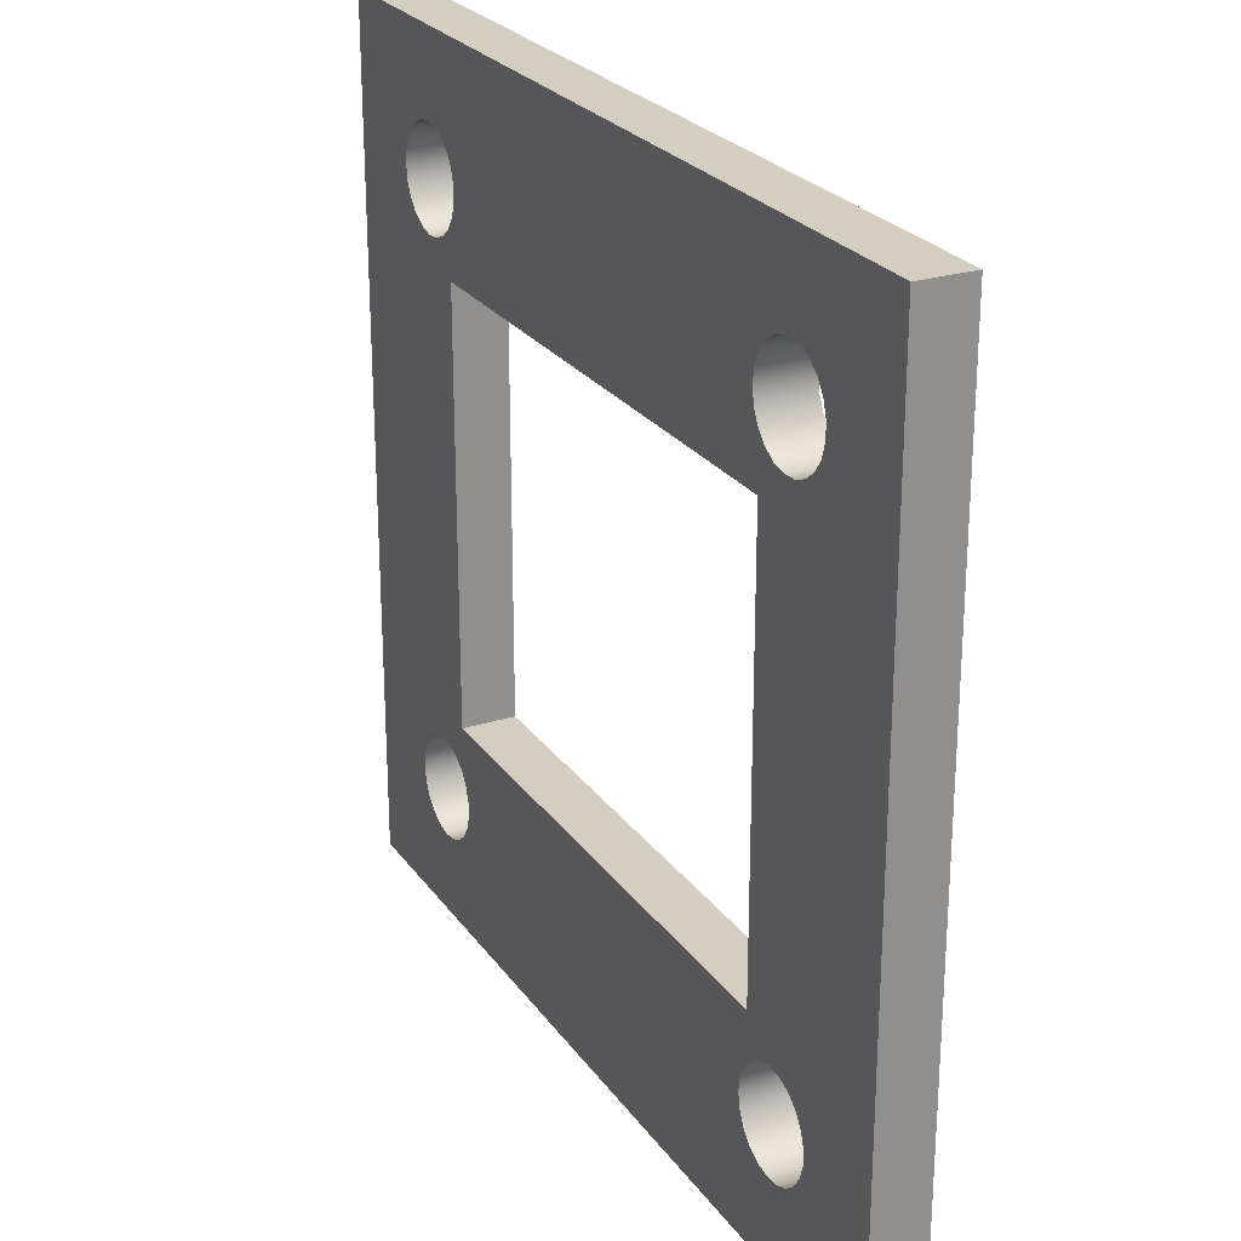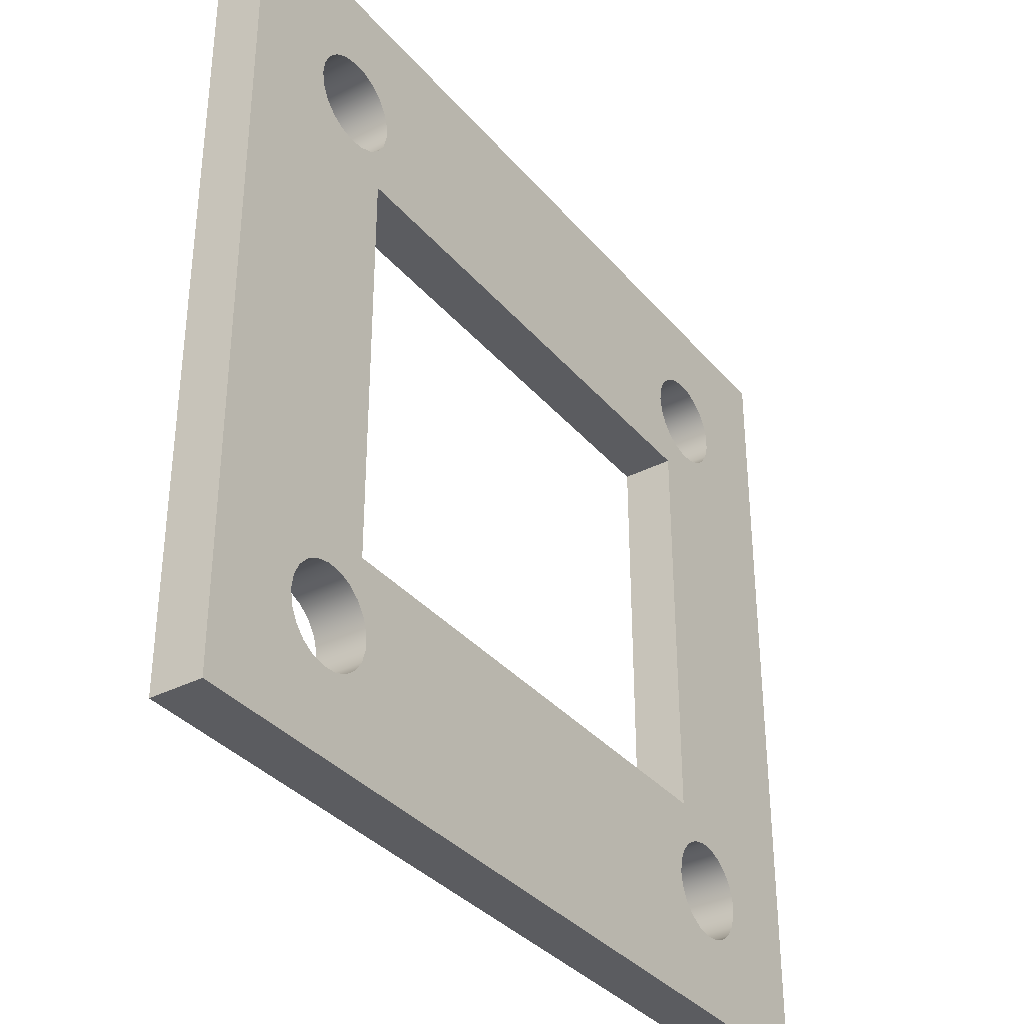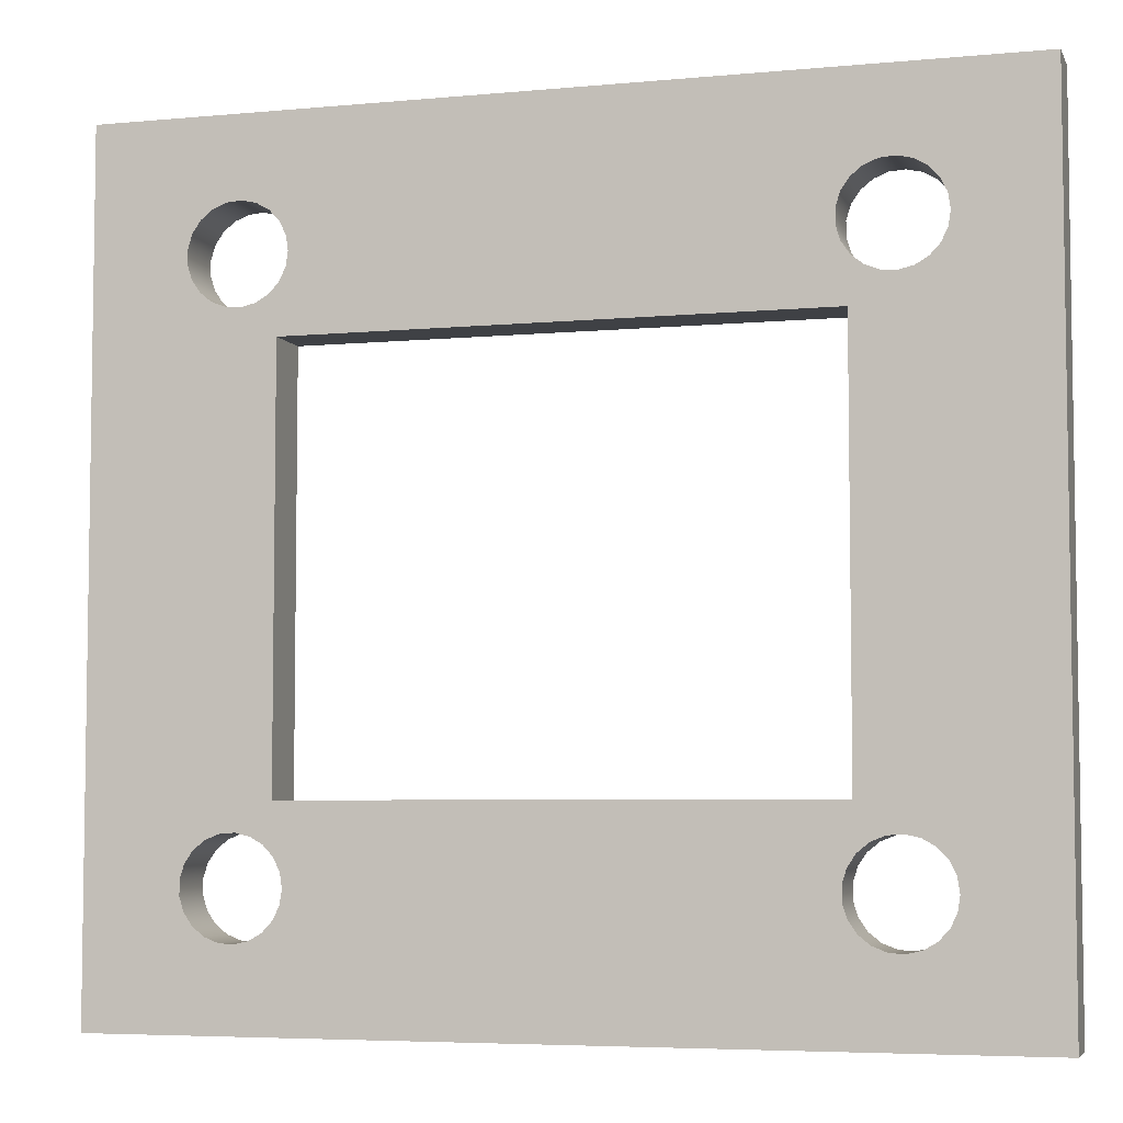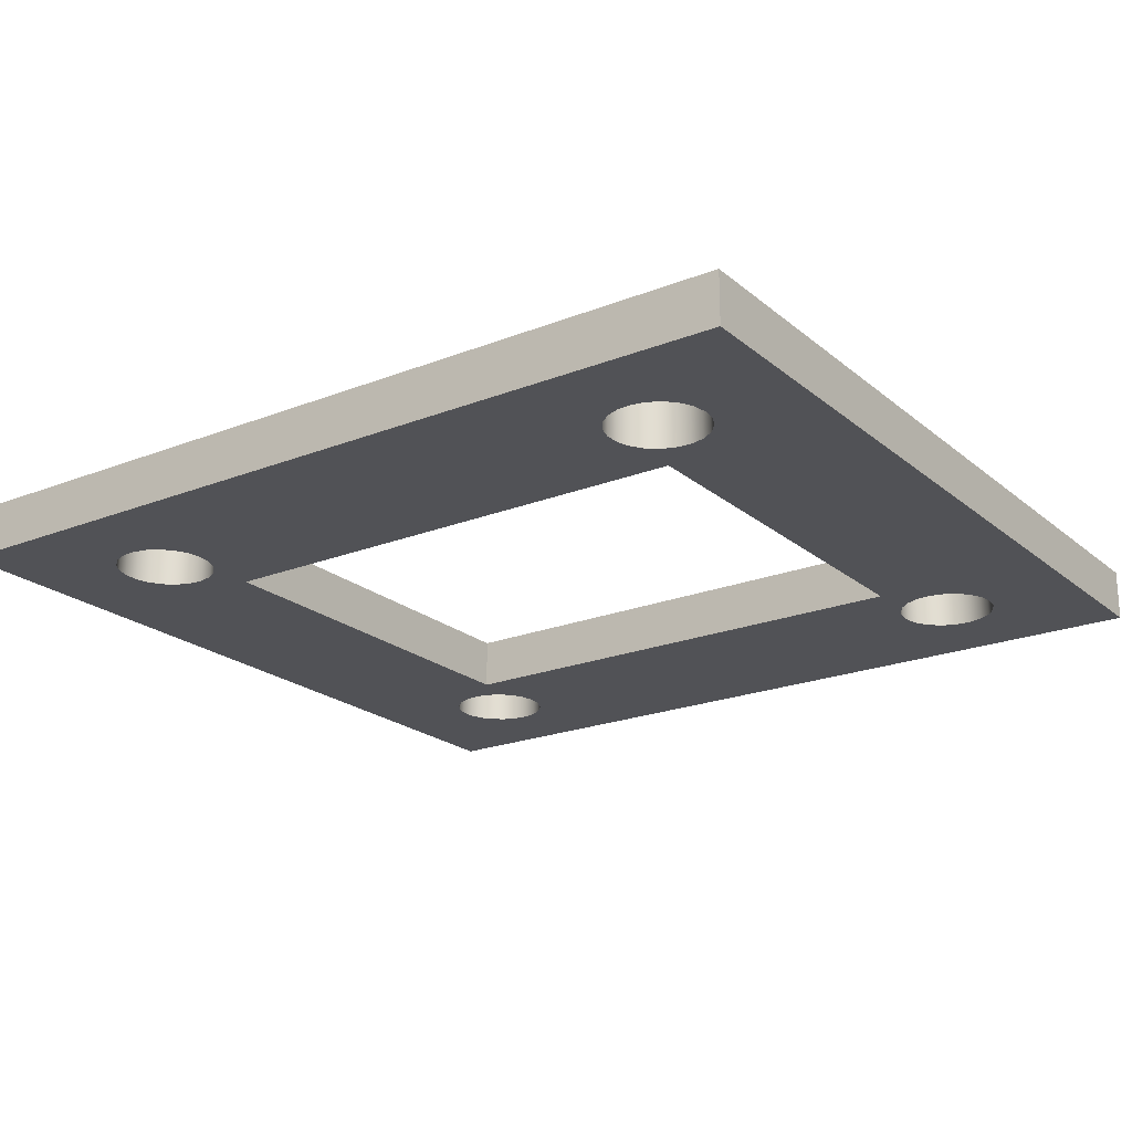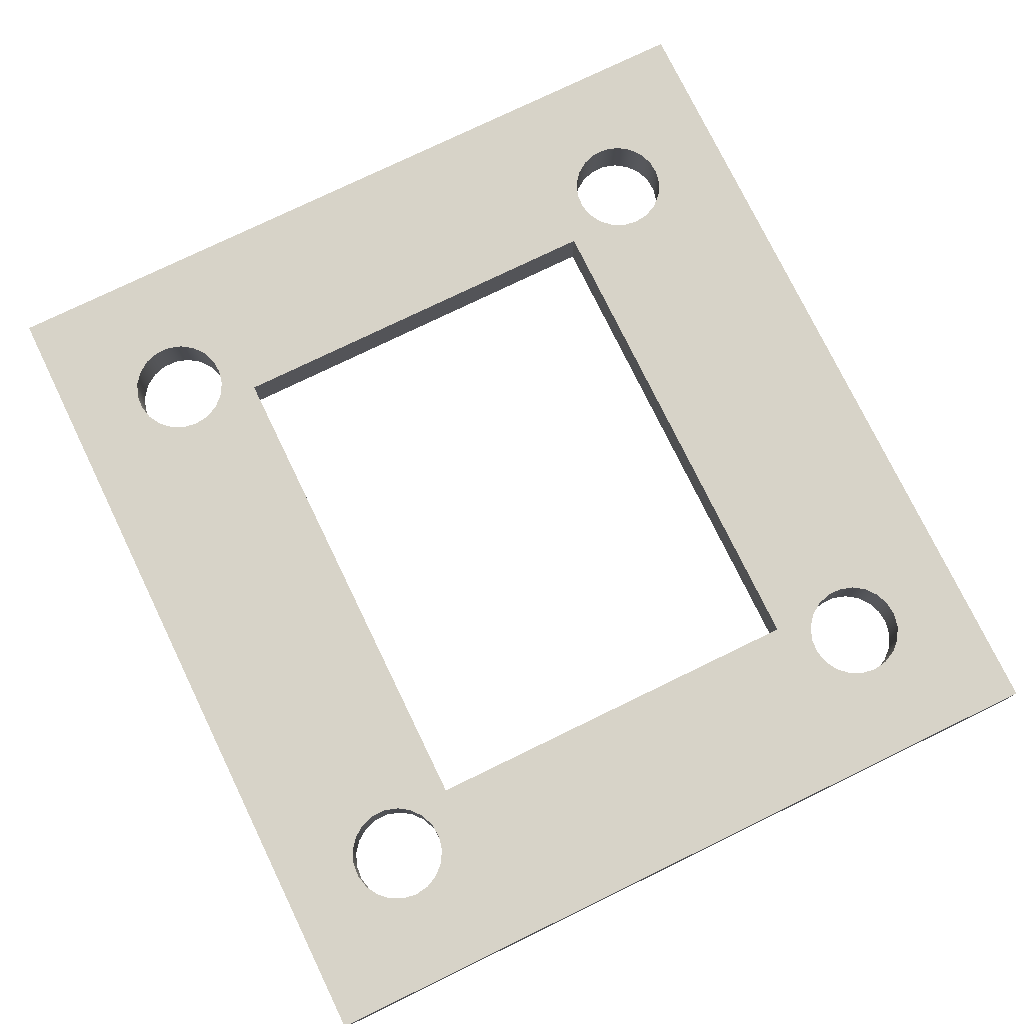
<metadata>
{"format":"obj","ext":"obj","renderer":"f3d","projection":"perspective","resolution":1024,"background":"white","views":[{"elev":24.9,"azim":63.1,"up":"+Z"},{"elev":-35.1,"azim":-55.7,"up":"+Z"},{"elev":-5.4,"azim":-163.7,"up":"+Z"},{"elev":-21.3,"azim":-145.0,"up":"+Y"},{"elev":76.5,"azim":-115.9,"up":"+Y"}]}
</metadata>
<code>
v 3.5 0 4
v 13.5 0 4
v 13.5 1 4
v 3.5 1 4
v 1.8 1 2.5
v 1.842 1 2.78
v 1.965 1 3.035
v 2.158 1 3.243
v 2.403 1 3.384
v 2.679 1 3.447
v 2.961 1 3.426
v 3.225 1 3.323
v 3.446 1 3.146
v 3.606 1 2.912
v 3.689 1 2.642
v 3.689 1 2.358
v 3.606 1 2.088
v 3.446 1 1.854
v 3.225 1 1.677
v 2.961 1 1.574
v 2.679 1 1.553
v 2.403 1 1.616
v 2.158 1 1.757
v 1.965 1 1.965
v 1.842 1 2.22
v 1.8 0 2.5
v 1.842 0 2.22
v 1.965 0 1.965
v 2.158 0 1.757
v 2.403 0 1.616
v 2.679 0 1.553
v 2.961 0 1.574
v 3.225 0 1.677
v 3.446 0 1.854
v 3.606 0 2.088
v 3.689 0 2.358
v 3.689 0 2.642
v 3.606 0 2.912
v 3.446 0 3.146
v 3.225 0 3.323
v 2.961 0 3.426
v 2.679 0 3.447
v 2.403 0 3.384
v 2.158 0 3.243
v 1.965 0 3.035
v 1.842 0 2.78
v 1.8 1 2.5
v 1.8 0 2.5
v 0 0 0
v 0 0 16
v 0 1 16
v 0 1 0
v 1.8 1 13.5
v 1.842 1 13.78
v 1.965 1 14.04
v 2.158 1 14.24
v 2.403 1 14.38
v 2.679 1 14.45
v 2.961 1 14.43
v 3.225 1 14.32
v 3.446 1 14.15
v 3.606 1 13.91
v 3.689 1 13.64
v 3.689 1 13.36
v 3.606 1 13.09
v 3.446 1 12.85
v 3.225 1 12.68
v 2.961 1 12.57
v 2.679 1 12.55
v 2.403 1 12.62
v 2.158 1 12.76
v 1.965 1 12.96
v 1.842 1 13.22
v 1.8 0 13.5
v 1.842 0 13.22
v 1.965 0 12.96
v 2.158 0 12.76
v 2.403 0 12.62
v 2.679 0 12.55
v 2.961 0 12.57
v 3.225 0 12.68
v 3.446 0 12.85
v 3.606 0 13.09
v 3.689 0 13.36
v 3.689 0 13.64
v 3.606 0 13.91
v 3.446 0 14.15
v 3.225 0 14.32
v 2.961 0 14.43
v 2.679 0 14.45
v 2.403 0 14.38
v 2.158 0 14.24
v 1.965 0 14.04
v 1.842 0 13.78
v 1.8 1 13.5
v 1.8 0 13.5
v 13.3 1 13.5
v 13.34 1 13.78
v 13.47 1 14.04
v 13.66 1 14.24
v 13.9 1 14.38
v 14.18 1 14.45
v 14.46 1 14.43
v 14.73 1 14.32
v 14.95 1 14.15
v 15.11 1 13.91
v 15.19 1 13.64
v 15.19 1 13.36
v 15.11 1 13.09
v 14.95 1 12.85
v 14.73 1 12.68
v 14.46 1 12.57
v 14.18 1 12.55
v 13.9 1 12.62
v 13.66 1 12.76
v 13.47 1 12.96
v 13.34 1 13.22
v 13.3 0 13.5
v 13.34 0 13.22
v 13.47 0 12.96
v 13.66 0 12.76
v 13.9 0 12.62
v 14.18 0 12.55
v 14.46 0 12.57
v 14.73 0 12.68
v 14.95 0 12.85
v 15.11 0 13.09
v 15.19 0 13.36
v 15.19 0 13.64
v 15.11 0 13.91
v 14.95 0 14.15
v 14.73 0 14.32
v 14.46 0 14.43
v 14.18 0 14.45
v 13.9 0 14.38
v 13.66 0 14.24
v 13.47 0 14.04
v 13.34 0 13.78
v 13.3 1 13.5
v 13.3 0 13.5
v 3.5 0 12
v 3.5 0 4
v 3.5 1 4
v 3.5 1 12
v 13.5 0 12
v 3.5 0 12
v 3.5 1 12
v 13.5 1 12
v 13.5 0 4
v 13.5 0 12
v 13.5 1 12
v 13.5 1 4
v 13.3 1 13.5
v 13.34 1 13.22
v 13.47 1 12.96
v 13.66 1 12.76
v 13.9 1 12.62
v 14.18 1 12.55
v 14.46 1 12.57
v 14.73 1 12.68
v 14.95 1 12.85
v 15.11 1 13.09
v 15.19 1 13.36
v 15.19 1 13.64
v 15.11 1 13.91
v 14.95 1 14.15
v 14.73 1 14.32
v 14.46 1 14.43
v 14.18 1 14.45
v 13.9 1 14.38
v 13.66 1 14.24
v 13.47 1 14.04
v 13.34 1 13.78
v 13.3 1 2.5
v 13.34 1 2.22
v 13.47 1 1.965
v 13.66 1 1.757
v 13.9 1 1.616
v 14.18 1 1.553
v 14.46 1 1.574
v 14.73 1 1.677
v 14.95 1 1.854
v 15.11 1 2.088
v 15.19 1 2.358
v 15.19 1 2.642
v 15.11 1 2.912
v 14.95 1 3.146
v 14.73 1 3.323
v 14.46 1 3.426
v 14.18 1 3.447
v 13.9 1 3.384
v 13.66 1 3.243
v 13.47 1 3.035
v 13.34 1 2.78
v 1.8 1 13.5
v 1.842 1 13.22
v 1.965 1 12.96
v 2.158 1 12.76
v 2.403 1 12.62
v 2.679 1 12.55
v 2.961 1 12.57
v 3.225 1 12.68
v 3.446 1 12.85
v 3.606 1 13.09
v 3.689 1 13.36
v 3.689 1 13.64
v 3.606 1 13.91
v 3.446 1 14.15
v 3.225 1 14.32
v 2.961 1 14.43
v 2.679 1 14.45
v 2.403 1 14.38
v 2.158 1 14.24
v 1.965 1 14.04
v 1.842 1 13.78
v 1.8 1 2.5
v 1.842 1 2.22
v 1.965 1 1.965
v 2.158 1 1.757
v 2.403 1 1.616
v 2.679 1 1.553
v 2.961 1 1.574
v 3.225 1 1.677
v 3.446 1 1.854
v 3.606 1 2.088
v 3.689 1 2.358
v 3.689 1 2.642
v 3.606 1 2.912
v 3.446 1 3.146
v 3.225 1 3.323
v 2.961 1 3.426
v 2.679 1 3.447
v 2.403 1 3.384
v 2.158 1 3.243
v 1.965 1 3.035
v 1.842 1 2.78
v 3.5 1 4
v 13.5 1 4
v 13.5 1 12
v 3.5 1 12
v 0 1 0
v 0 1 16
v 17 1 16
v 17 1 0
v 13.3 0 13.5
v 13.34 0 13.78
v 13.47 0 14.04
v 13.66 0 14.24
v 13.9 0 14.38
v 14.18 0 14.45
v 14.46 0 14.43
v 14.73 0 14.32
v 14.95 0 14.15
v 15.11 0 13.91
v 15.19 0 13.64
v 15.19 0 13.36
v 15.11 0 13.09
v 14.95 0 12.85
v 14.73 0 12.68
v 14.46 0 12.57
v 14.18 0 12.55
v 13.9 0 12.62
v 13.66 0 12.76
v 13.47 0 12.96
v 13.34 0 13.22
v 13.3 0 2.5
v 13.34 0 2.78
v 13.47 0 3.035
v 13.66 0 3.243
v 13.9 0 3.384
v 14.18 0 3.447
v 14.46 0 3.426
v 14.73 0 3.323
v 14.95 0 3.146
v 15.11 0 2.912
v 15.19 0 2.642
v 15.19 0 2.358
v 15.11 0 2.088
v 14.95 0 1.854
v 14.73 0 1.677
v 14.46 0 1.574
v 14.18 0 1.553
v 13.9 0 1.616
v 13.66 0 1.757
v 13.47 0 1.965
v 13.34 0 2.22
v 1.8 0 13.5
v 1.842 0 13.78
v 1.965 0 14.04
v 2.158 0 14.24
v 2.403 0 14.38
v 2.679 0 14.45
v 2.961 0 14.43
v 3.225 0 14.32
v 3.446 0 14.15
v 3.606 0 13.91
v 3.689 0 13.64
v 3.689 0 13.36
v 3.606 0 13.09
v 3.446 0 12.85
v 3.225 0 12.68
v 2.961 0 12.57
v 2.679 0 12.55
v 2.403 0 12.62
v 2.158 0 12.76
v 1.965 0 12.96
v 1.842 0 13.22
v 1.8 0 2.5
v 1.842 0 2.78
v 1.965 0 3.035
v 2.158 0 3.243
v 2.403 0 3.384
v 2.679 0 3.447
v 2.961 0 3.426
v 3.225 0 3.323
v 3.446 0 3.146
v 3.606 0 2.912
v 3.689 0 2.642
v 3.689 0 2.358
v 3.606 0 2.088
v 3.446 0 1.854
v 3.225 0 1.677
v 2.961 0 1.574
v 2.679 0 1.553
v 2.403 0 1.616
v 2.158 0 1.757
v 1.965 0 1.965
v 1.842 0 2.22
v 13.5 0 4
v 3.5 0 4
v 3.5 0 12
v 13.5 0 12
v 0 0 16
v 0 0 0
v 17 0 0
v 17 0 16
v 17 0 0
v 0 0 0
v 0 1 0
v 17 1 0
v 17 0 16
v 17 0 0
v 17 1 0
v 17 1 16
v 0 0 16
v 17 0 16
v 17 1 16
v 0 1 16
v 13.3 1 2.5
v 13.34 1 2.78
v 13.47 1 3.035
v 13.66 1 3.243
v 13.9 1 3.384
v 14.18 1 3.447
v 14.46 1 3.426
v 14.73 1 3.323
v 14.95 1 3.146
v 15.11 1 2.912
v 15.19 1 2.642
v 15.19 1 2.358
v 15.11 1 2.088
v 14.95 1 1.854
v 14.73 1 1.677
v 14.46 1 1.574
v 14.18 1 1.553
v 13.9 1 1.616
v 13.66 1 1.757
v 13.47 1 1.965
v 13.34 1 2.22
v 13.3 0 2.5
v 13.34 0 2.22
v 13.47 0 1.965
v 13.66 0 1.757
v 13.9 0 1.616
v 14.18 0 1.553
v 14.46 0 1.574
v 14.73 0 1.677
v 14.95 0 1.854
v 15.11 0 2.088
v 15.19 0 2.358
v 15.19 0 2.642
v 15.11 0 2.912
v 14.95 0 3.146
v 14.73 0 3.323
v 14.46 0 3.426
v 14.18 0 3.447
v 13.9 0 3.384
v 13.66 0 3.243
v 13.47 0 3.035
v 13.34 0 2.78
v 13.3 1 2.5
v 13.3 0 2.5
f 1 2 4
f 4 2 3
f 6 46 5
f 5 46 48
f 47 26 25
f 25 26 27
f 25 27 24
f 24 27 28
f 24 28 23
f 23 28 29
f 23 29 22
f 22 29 30
f 22 30 21
f 21 30 31
f 21 31 20
f 20 31 32
f 20 32 19
f 19 32 33
f 19 33 18
f 18 33 34
f 18 34 17
f 17 34 35
f 17 35 16
f 16 35 36
f 16 36 15
f 15 36 37
f 15 37 14
f 14 37 38
f 14 38 13
f 13 38 39
f 13 39 12
f 12 39 40
f 12 40 11
f 11 40 41
f 11 41 10
f 10 41 42
f 10 42 9
f 9 42 43
f 9 43 8
f 8 43 44
f 8 44 7
f 7 44 45
f 7 45 6
f 6 45 46
f 49 50 52
f 52 50 51
f 54 94 53
f 53 94 96
f 95 74 73
f 73 74 75
f 73 75 72
f 72 75 76
f 72 76 71
f 71 76 77
f 71 77 70
f 70 77 78
f 70 78 69
f 69 78 79
f 69 79 68
f 68 79 80
f 68 80 67
f 67 80 81
f 67 81 66
f 66 81 82
f 66 82 65
f 65 82 83
f 65 83 64
f 64 83 84
f 64 84 63
f 63 84 85
f 63 85 62
f 62 85 86
f 62 86 61
f 61 86 87
f 61 87 60
f 60 87 88
f 60 88 59
f 59 88 89
f 59 89 58
f 58 89 90
f 58 90 57
f 57 90 91
f 57 91 56
f 56 91 92
f 56 92 55
f 55 92 93
f 55 93 54
f 54 93 94
f 98 138 97
f 97 138 140
f 139 118 117
f 117 118 119
f 117 119 116
f 116 119 120
f 116 120 115
f 115 120 121
f 115 121 114
f 114 121 122
f 114 122 113
f 113 122 123
f 113 123 112
f 112 123 124
f 112 124 111
f 111 124 125
f 111 125 110
f 110 125 126
f 110 126 109
f 109 126 127
f 109 127 108
f 108 127 128
f 108 128 107
f 107 128 129
f 107 129 106
f 106 129 130
f 106 130 105
f 105 130 131
f 105 131 104
f 104 131 132
f 104 132 103
f 103 132 133
f 103 133 102
f 102 133 134
f 102 134 101
f 101 134 135
f 101 135 100
f 100 135 136
f 100 136 99
f 99 136 137
f 99 137 98
f 98 137 138
f 141 142 144
f 144 142 143
f 145 146 148
f 148 146 147
f 149 150 152
f 152 150 151
f 154 205 153
f 153 205 206
f 153 206 173
f 173 206 207
f 173 207 172
f 172 207 208
f 172 208 171
f 171 208 209
f 171 209 170
f 170 209 210
f 170 210 243
f 243 210 242
f 242 210 211
f 242 211 212
f 155 239 154
f 154 239 240
f 154 240 205
f 205 240 204
f 204 240 203
f 203 240 202
f 202 240 201
f 201 240 200
f 200 240 199
f 199 240 237
f 199 237 233
f 233 237 232
f 232 237 231
f 231 237 230
f 230 237 229
f 229 237 228
f 228 237 227
f 227 237 194
f 227 194 174
f 155 156 239
f 239 156 157
f 239 157 158
f 158 159 239
f 239 159 160
f 239 160 238
f 238 160 188
f 238 188 189
f 160 161 188
f 188 161 187
f 187 161 162
f 187 162 186
f 186 162 243
f 186 243 244
f 162 163 243
f 243 163 164
f 243 164 165
f 165 166 243
f 243 166 167
f 243 167 168
f 168 169 243
f 243 169 170
f 227 174 226
f 226 174 175
f 226 175 225
f 225 175 176
f 225 176 224
f 224 176 177
f 224 177 223
f 223 177 178
f 223 178 222
f 222 178 244
f 222 244 241
f 178 179 244
f 244 179 180
f 244 180 181
f 181 182 244
f 244 182 183
f 244 183 184
f 184 185 244
f 244 185 186
f 189 190 238
f 238 190 191
f 238 191 192
f 192 193 238
f 238 193 194
f 238 194 237
f 215 195 242
f 242 195 196
f 242 196 236
f 236 196 197
f 236 197 235
f 235 197 234
f 234 197 198
f 234 198 233
f 233 198 199
f 212 213 242
f 242 213 214
f 242 214 215
f 236 216 241
f 241 216 217
f 241 217 218
f 218 219 241
f 241 219 220
f 241 220 221
f 221 222 241
f 242 236 241
f 246 297 245
f 245 297 298
f 245 298 265
f 265 298 331
f 265 331 332
f 297 246 296
f 296 246 247
f 296 247 295
f 295 247 248
f 295 248 294
f 294 248 249
f 294 249 293
f 293 249 336
f 293 336 333
f 249 250 336
f 336 250 251
f 336 251 252
f 252 253 336
f 336 253 254
f 336 254 255
f 255 256 336
f 336 256 257
f 336 257 275
f 275 257 274
f 274 257 258
f 274 258 273
f 273 258 259
f 273 259 329
f 329 259 332
f 332 259 260
f 332 260 261
f 261 262 332
f 332 262 263
f 332 263 264
f 264 265 332
f 267 318 266
f 266 318 319
f 266 319 286
f 286 319 320
f 286 320 285
f 285 320 321
f 285 321 284
f 284 321 322
f 284 322 283
f 283 322 323
f 283 323 335
f 335 323 334
f 334 323 324
f 334 324 325
f 268 329 267
f 267 329 330
f 267 330 318
f 318 330 317
f 317 330 316
f 316 330 315
f 315 330 314
f 314 330 313
f 313 330 312
f 312 330 304
f 312 304 305
f 268 269 329
f 329 269 270
f 329 270 271
f 271 272 329
f 329 272 273
f 336 275 335
f 335 275 276
f 335 276 277
f 277 278 335
f 335 278 279
f 335 279 280
f 280 281 335
f 335 281 282
f 335 282 283
f 307 287 333
f 333 287 288
f 333 288 289
f 289 290 333
f 333 290 291
f 333 291 292
f 292 293 333
f 298 299 331
f 331 299 300
f 331 300 301
f 301 302 331
f 331 302 303
f 331 303 304
f 312 305 311
f 311 305 306
f 311 306 310
f 310 306 309
f 309 306 307
f 309 307 333
f 328 308 334
f 334 308 309
f 334 309 333
f 325 326 334
f 334 326 327
f 334 327 328
f 330 331 304
f 337 338 340
f 340 338 339
f 341 342 344
f 344 342 343
f 345 346 348
f 348 346 347
f 350 390 349
f 349 390 392
f 391 370 369
f 369 370 371
f 369 371 368
f 368 371 372
f 368 372 367
f 367 372 373
f 367 373 366
f 366 373 374
f 366 374 365
f 365 374 375
f 365 375 364
f 364 375 376
f 364 376 363
f 363 376 377
f 363 377 362
f 362 377 378
f 362 378 361
f 361 378 379
f 361 379 360
f 360 379 380
f 360 380 359
f 359 380 381
f 359 381 358
f 358 381 382
f 358 382 357
f 357 382 383
f 357 383 356
f 356 383 384
f 356 384 355
f 355 384 385
f 355 385 354
f 354 385 386
f 354 386 353
f 353 386 387
f 353 387 352
f 352 387 388
f 352 388 351
f 351 388 389
f 351 389 350
f 350 389 390

</code>
